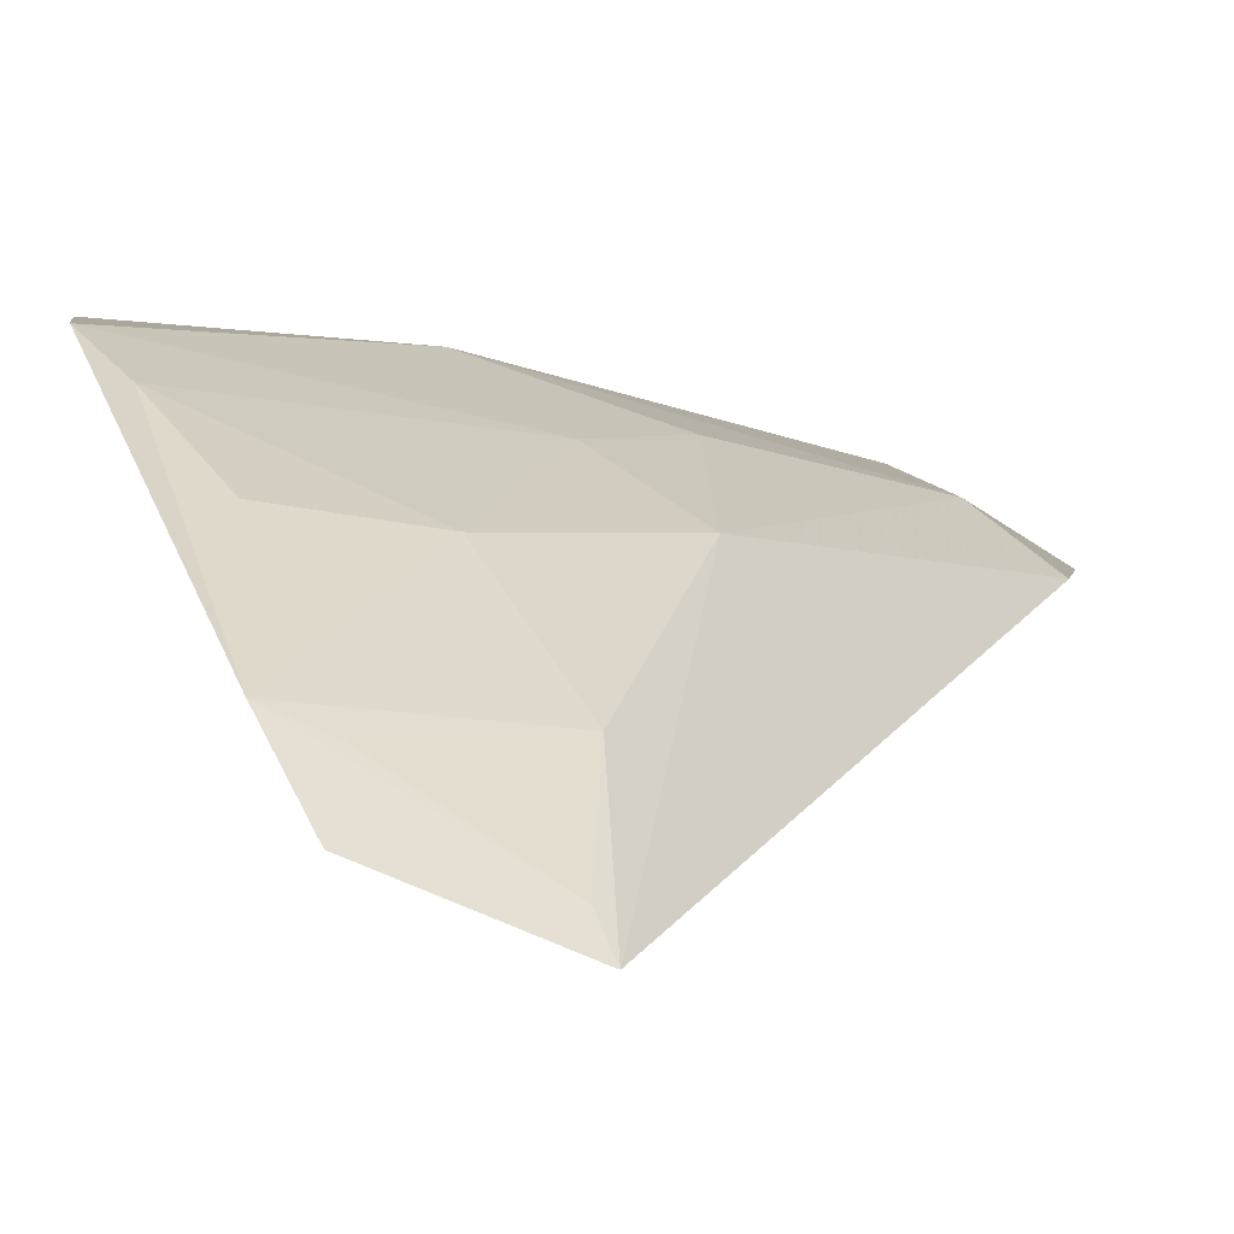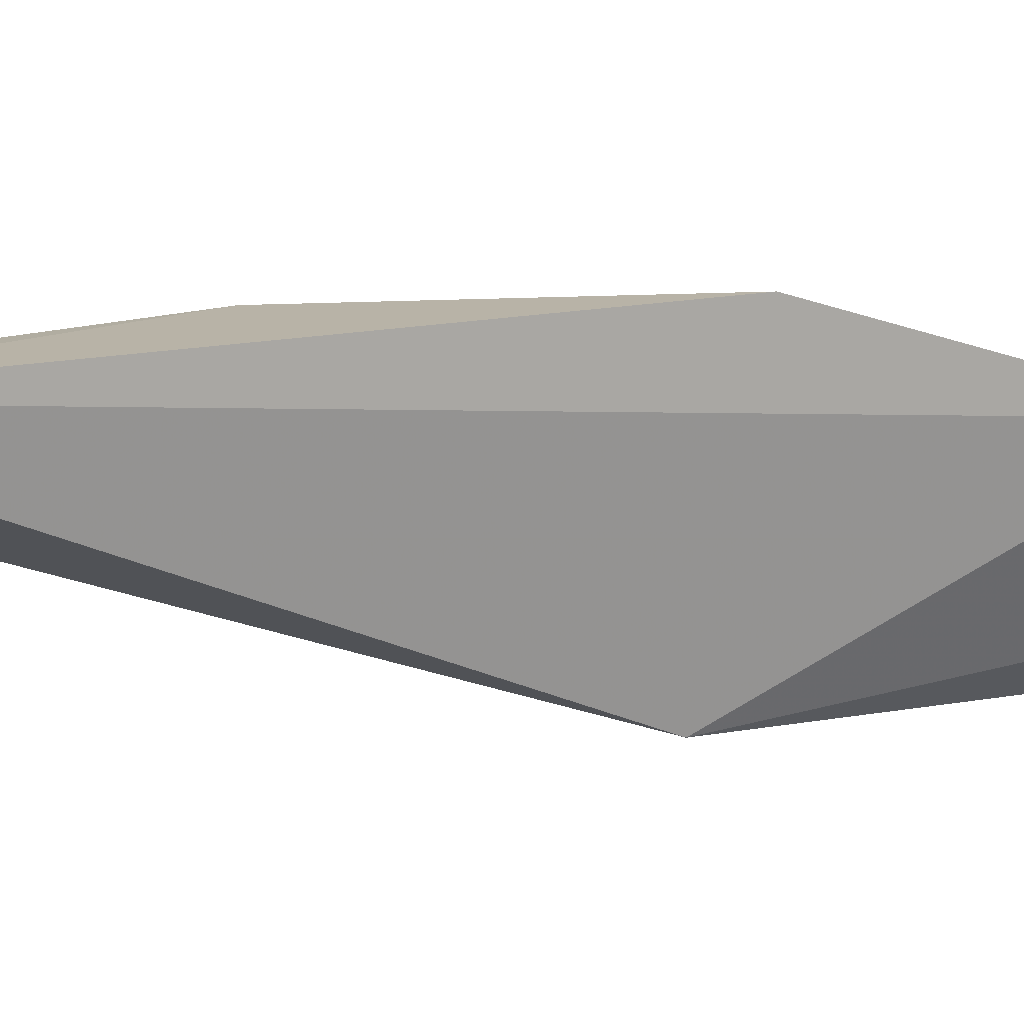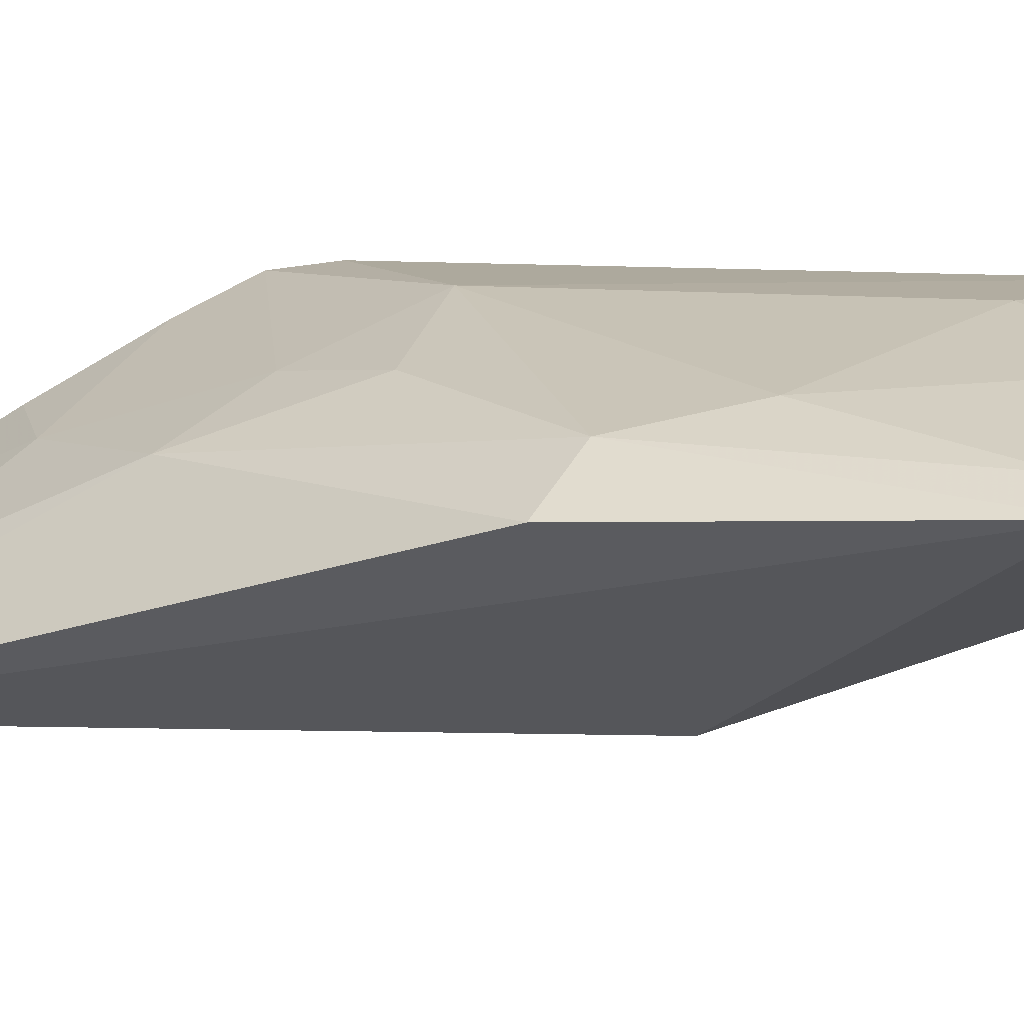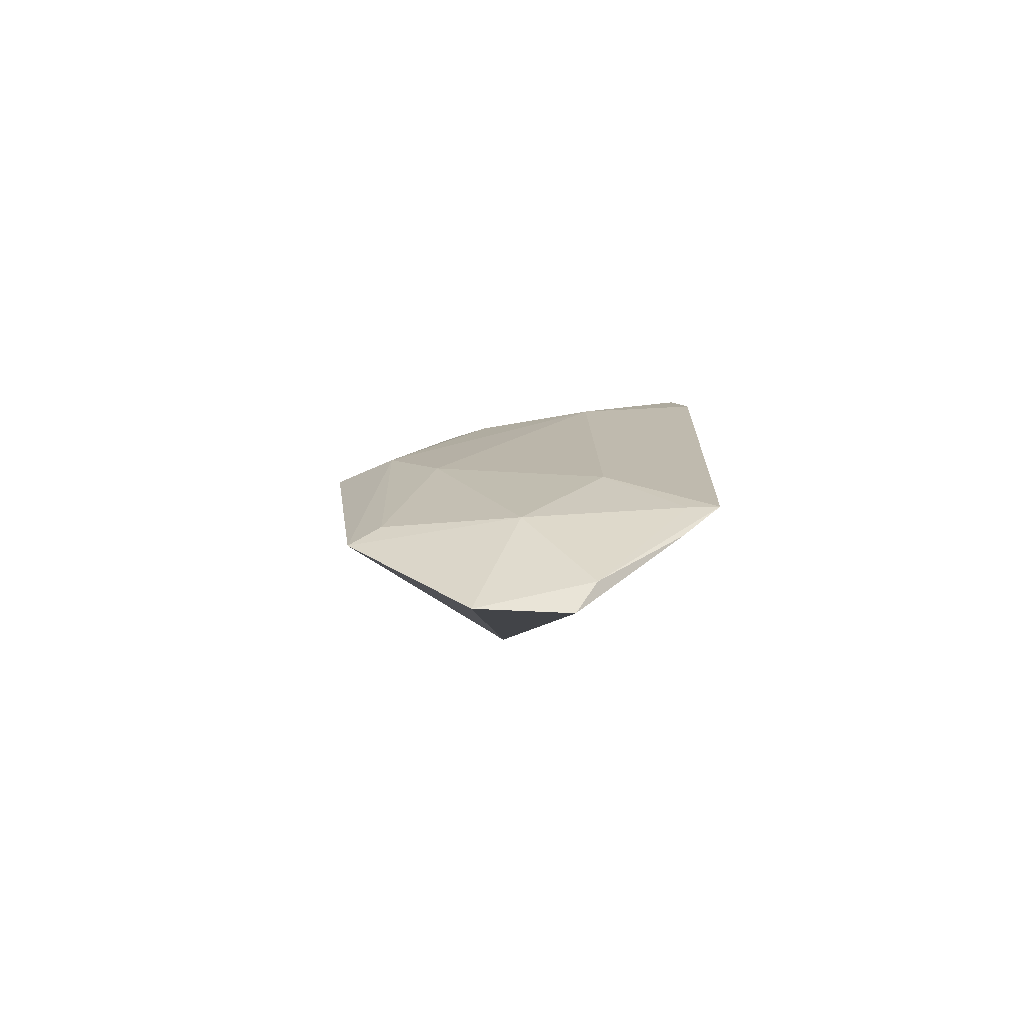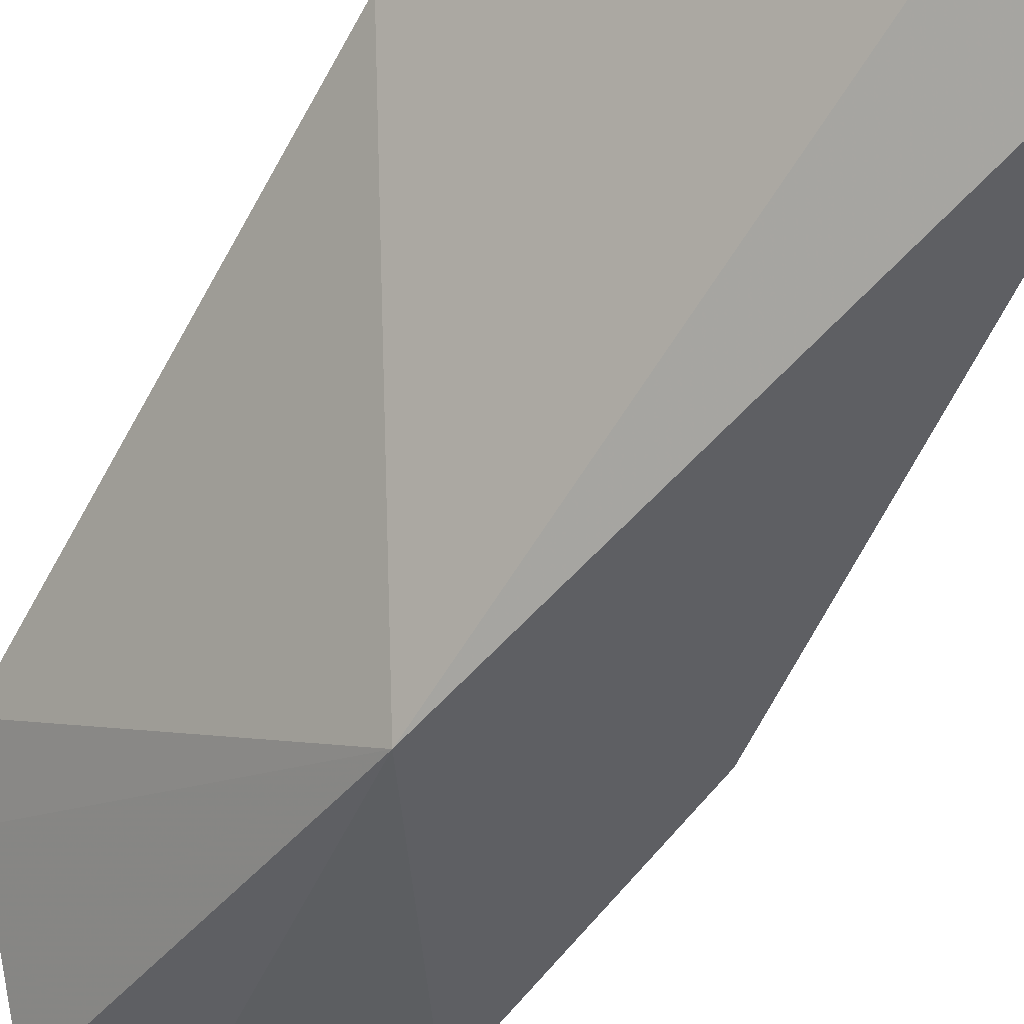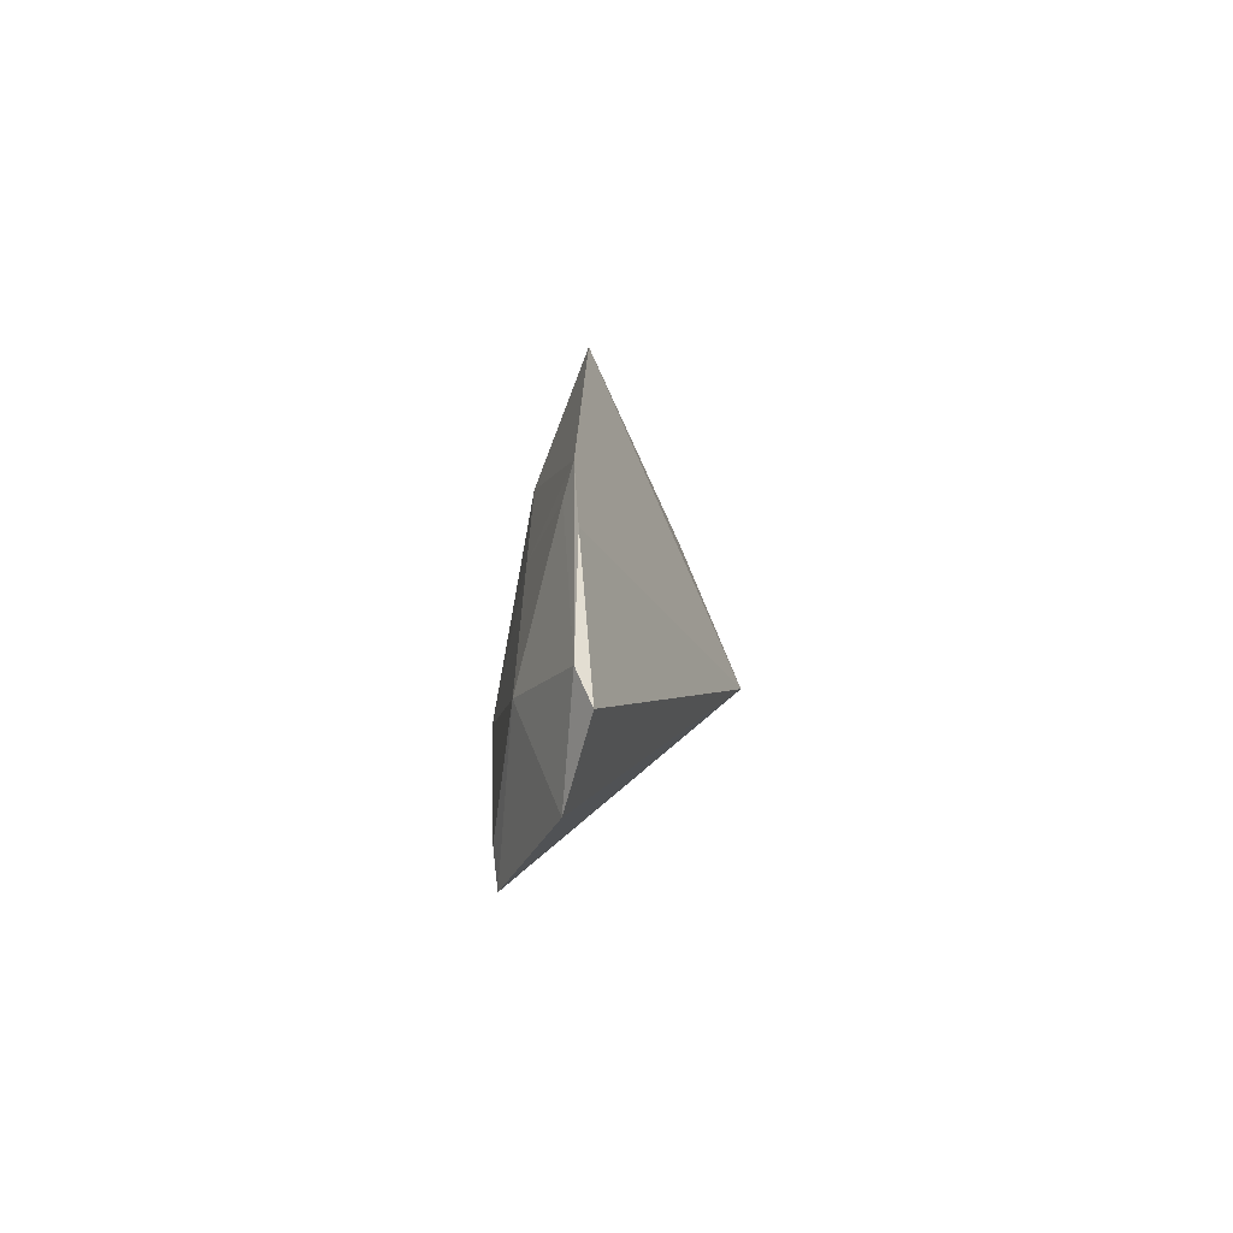
<metadata>
{"format":"obj","ext":"obj","renderer":"f3d","projection":"perspective","resolution":1024,"background":"white","views":[{"elev":-0.4,"azim":12.7,"up":"+Y"},{"elev":-38.2,"azim":72.4,"up":"+Y"},{"elev":6.2,"azim":110.7,"up":"+Y"},{"elev":-75.9,"azim":169.2,"up":"+Z"},{"elev":-64.4,"azim":-30.6,"up":"+Y"},{"elev":-75.0,"azim":-116.1,"up":"+Z"}]}
</metadata>
<code>
v 0.2488 0.2588 0.2149
v 0.2694 0.315 -0.08974
v 0.2399 0.3174 0.1066
v 0.1377 0.3517 0.1087
v 0.2045 0.2613 0.004296
v 0.2618 0.3259 0.006375
v 0.1824 0.3212 0.1656
v 0.2118 0.2742 0.2232
v 0.1436 0.351 -0.08047
v 0.1858 0.3491 0.06332
v 0.2809 0.3117 0.01179
v 0.2376 0.2887 0.1755
v 0.143 0.3494 0.1255
v 0.1912 0.3208 -0.1398
v 0.2122 0.3372 -0.09308
v 0.2269 0.3345 0.05956
v 0.2104 0.3167 0.1476
v 0.1964 0.2934 0.2072
v 0.2245 0.3144 -0.1346
v 0.1568 0.3427 -0.09906
v 0.2436 0.333 -0.02434
v 0.1836 0.3481 -0.05417
v 0.214 0.3326 0.09102
v 0.1586 0.3393 0.141
v 0.2433 0.2668 0.2076
v 0.1854 0.3297 -0.1296
v 0.2592 0.3219 -0.08252
v 0.1551 0.3489 -0.08214
v 0.209 0.2879 0.2047
f 5 2 1
f 8 5 1
f 8 4 5
f 9 5 4
f 10 9 4
f 11 1 2
f 11 2 6
f 11 6 3
f 11 3 1
f 12 1 3
f 13 4 8
f 13 10 4
f 16 3 6
f 16 6 10
f 17 12 3
f 18 13 8
f 18 17 7
f 18 12 17
f 19 2 5
f 19 5 14
f 19 15 2
f 20 14 5
f 20 5 9
f 21 10 6
f 22 9 10
f 22 21 15
f 22 10 21
f 23 3 16
f 23 17 3
f 23 16 10
f 23 10 13
f 24 7 17
f 24 18 7
f 24 13 18
f 24 23 13
f 24 17 23
f 25 18 8
f 25 8 1
f 25 1 12
f 26 19 14
f 26 15 19
f 26 14 20
f 26 20 9
f 27 21 6
f 27 6 2
f 27 2 15
f 27 15 21
f 28 22 15
f 28 9 22
f 28 26 9
f 28 15 26
f 29 25 12
f 29 12 18
f 29 18 25

</code>
